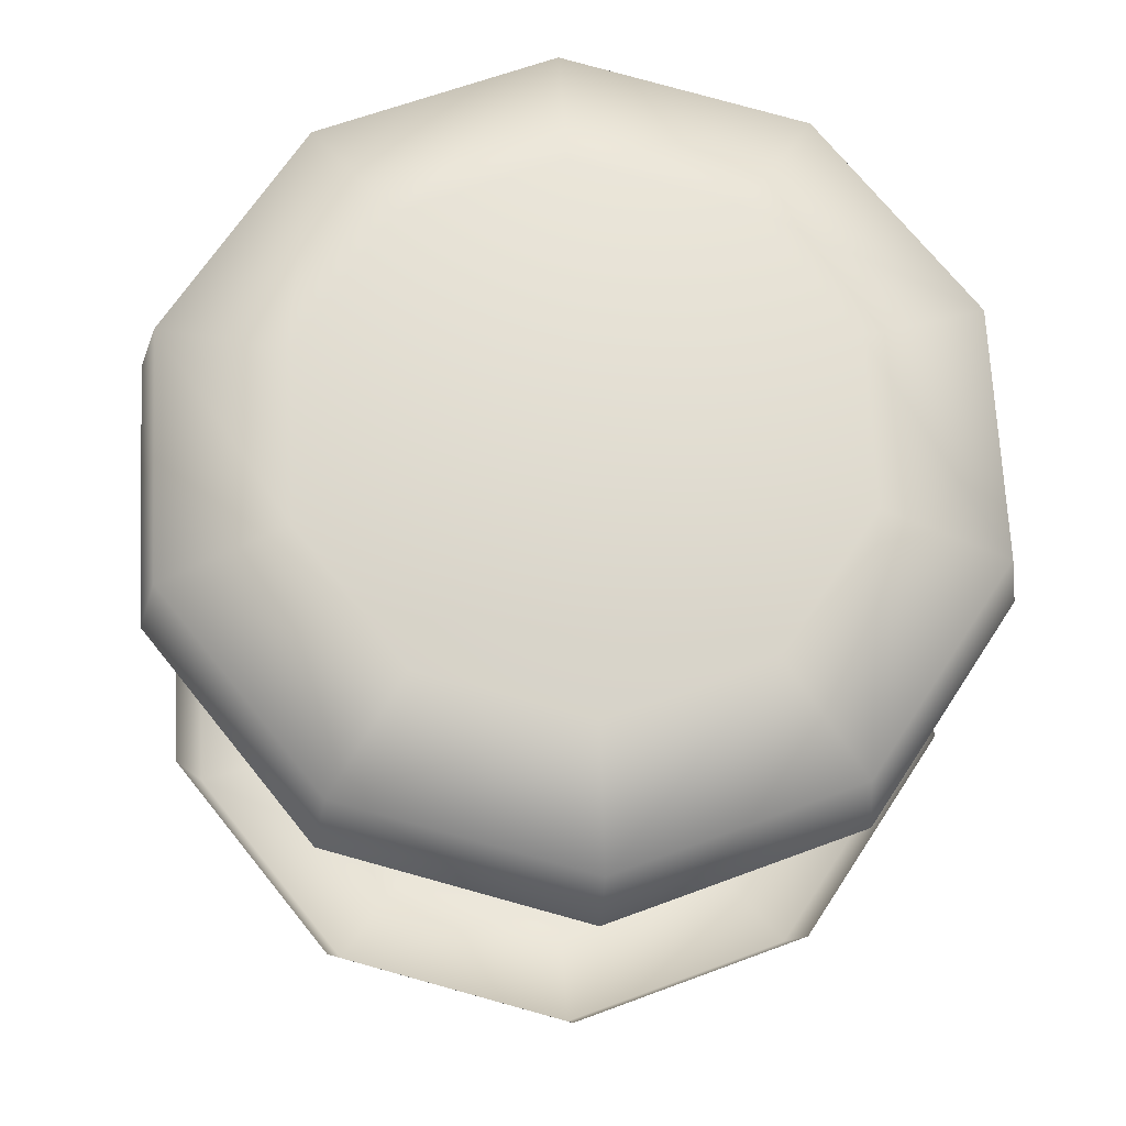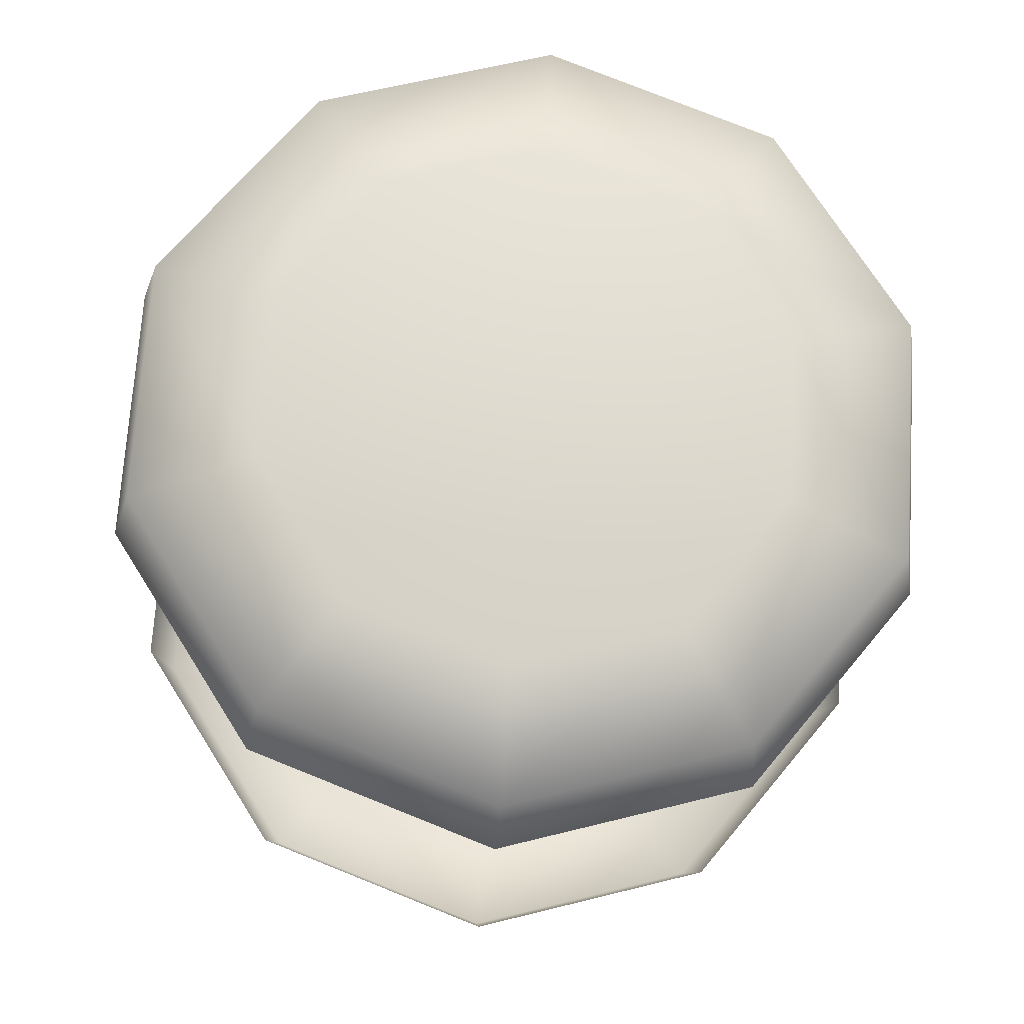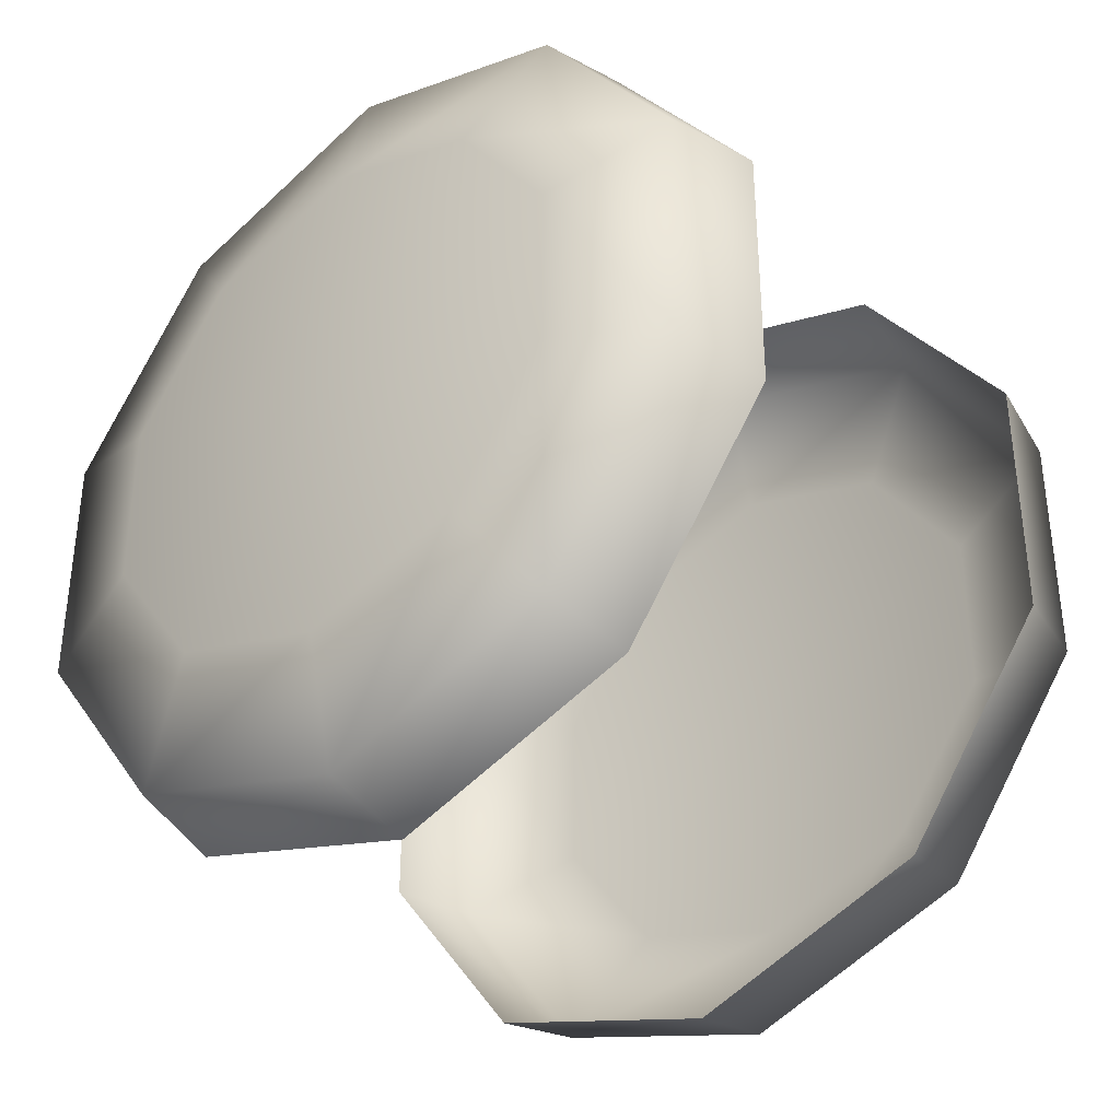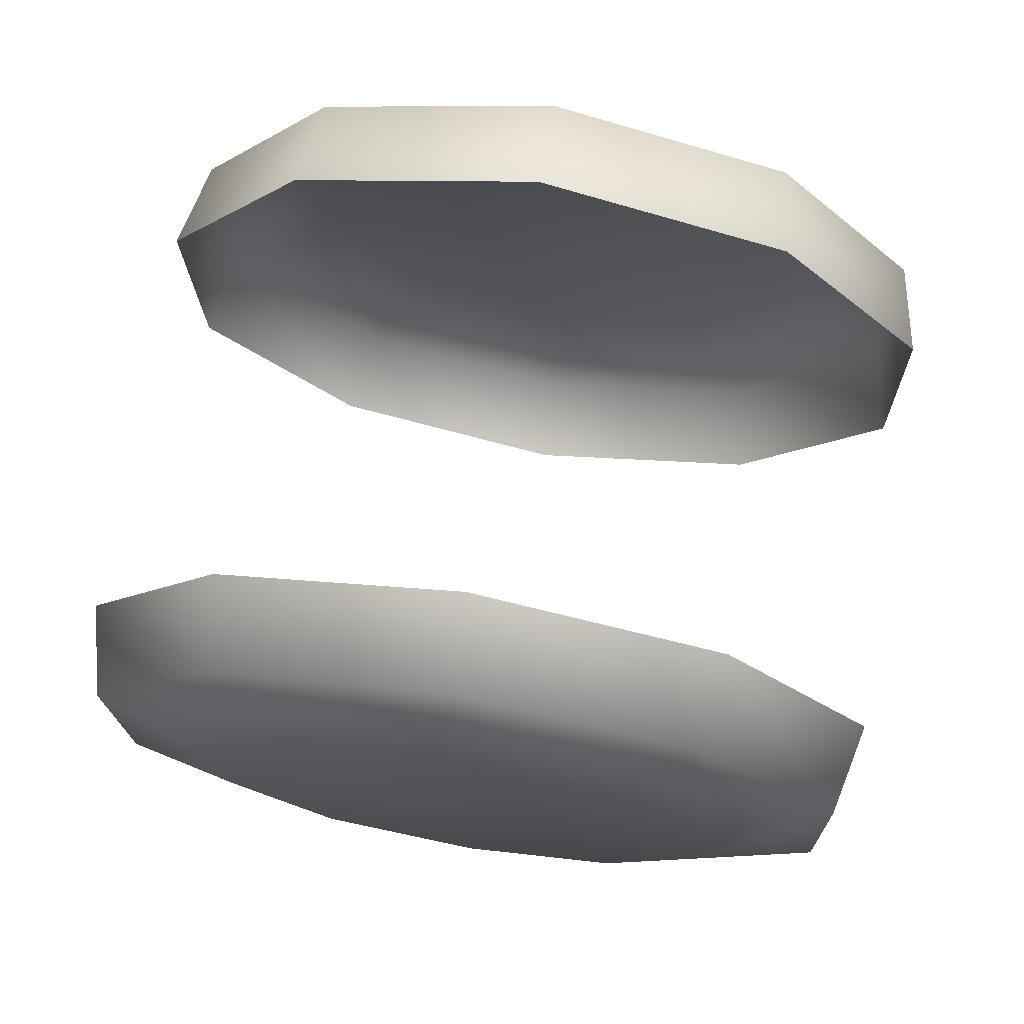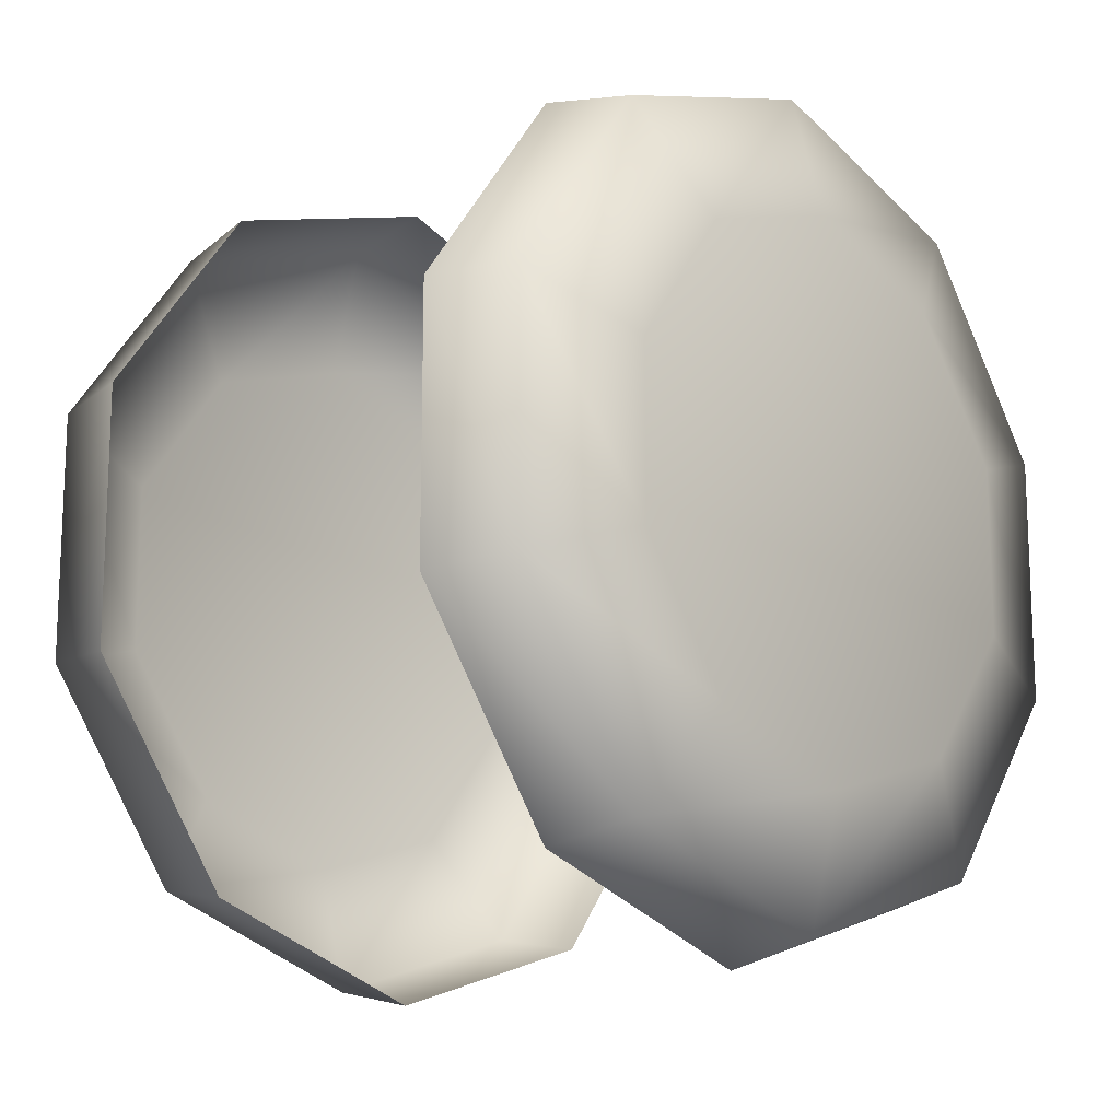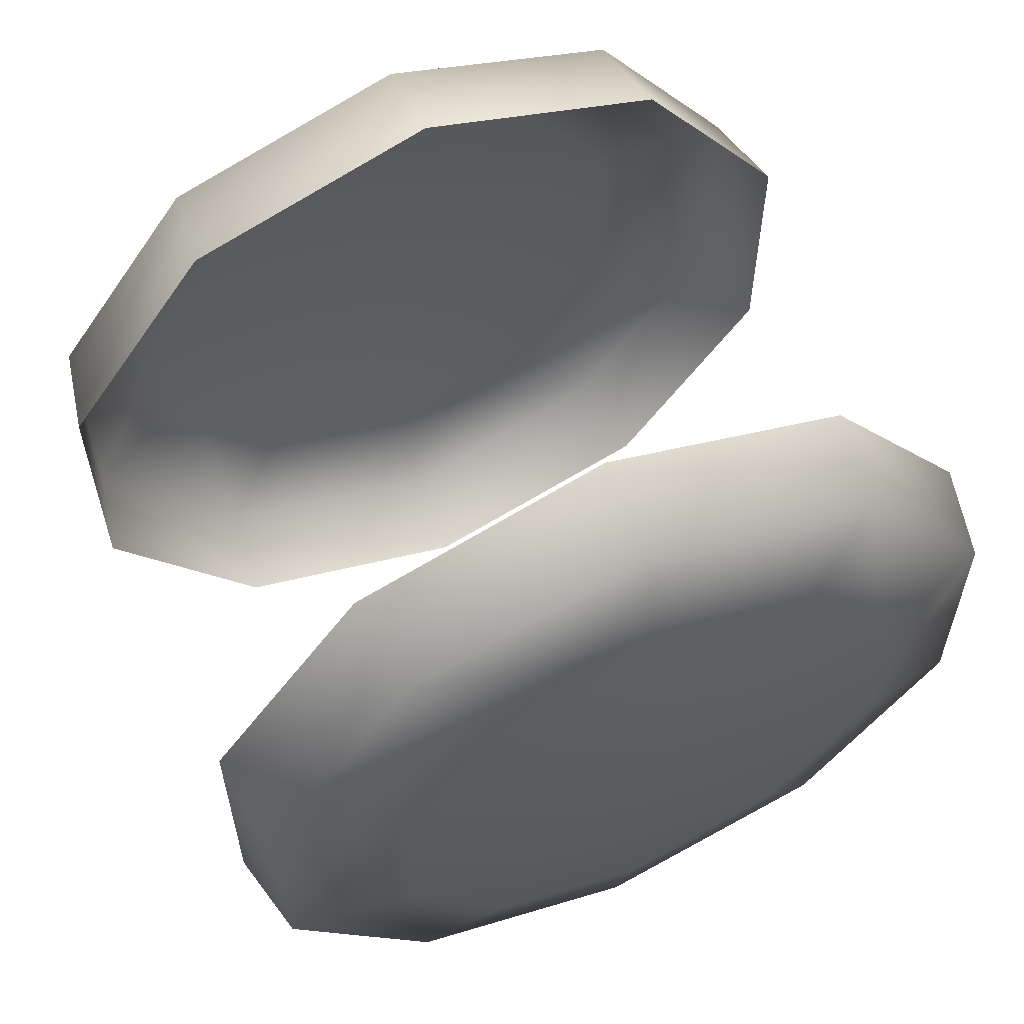
<metadata>
{"format":"obj","ext":"obj","renderer":"f3d","projection":"perspective","resolution":1024,"background":"white","views":[{"elev":79.9,"azim":105.4,"up":"+Z"},{"elev":59.2,"azim":-104.6,"up":"+Z"},{"elev":-37.6,"azim":28.7,"up":"+Y"},{"elev":-10.2,"azim":145.7,"up":"+Z"},{"elev":-15.5,"azim":-59.3,"up":"+Y"},{"elev":60.3,"azim":144.7,"up":"+Y"}]}
</metadata>
<code>
o part5:wheel 5
v 0.2566 0.05167 0.03764
v 0.2668 0.03741 0.03969
v 0.257 0.05055 0.03139
v 0.2668 0.03741 0.03969
v 0.2667 0.03698 0.03334
v 0.257 0.05055 0.03139
v 0.2136 0.03741 0.02893
v 0.2237 0.05167 0.03098
v 0.2161 0.03698 0.0231
v 0.2237 0.05167 0.03098
v 0.2258 0.05055 0.02506
v 0.2161 0.03698 0.0231
v 0.2668 0.03741 0.03969
v 0.2668 0.01977 0.03969
v 0.2667 0.03698 0.03334
v 0.2668 0.01977 0.03969
v 0.2667 0.02021 0.03334
v 0.2667 0.03698 0.03334
v 0.2237 0.05167 0.03098
v 0.2402 0.05712 0.03431
v 0.2258 0.05055 0.02506
v 0.2402 0.05712 0.03431
v 0.2414 0.05573 0.02822
v 0.2258 0.05055 0.02506
v 0.2668 0.01977 0.03969
v 0.2566 0.005509 0.03764
v 0.2667 0.02021 0.03334
v 0.2566 0.005509 0.03764
v 0.257 0.006637 0.03139
v 0.2667 0.02021 0.03334
v 0.2566 0.005509 0.03764
v 0.2402 5.975e-05 0.03431
v 0.257 0.006637 0.03139
v 0.2402 5.975e-05 0.03431
v 0.2414 0.001454 0.02822
v 0.257 0.006637 0.03139
v 0.2402 5.975e-05 0.03431
v 0.2237 0.005509 0.03098
v 0.2414 0.001454 0.02822
v 0.2237 0.005509 0.03098
v 0.2258 0.006637 0.02506
v 0.2414 0.001454 0.02822
v 0.2237 0.005509 0.03098
v 0.2136 0.01977 0.02893
v 0.2258 0.006637 0.02506
v 0.2136 0.01977 0.02893
v 0.2161 0.02021 0.0231
v 0.2258 0.006637 0.02506
v 0.2402 0.05712 0.03431
v 0.2566 0.05167 0.03764
v 0.2414 0.05573 0.02822
v 0.2566 0.05167 0.03764
v 0.257 0.05055 0.03139
v 0.2414 0.05573 0.02822
v 0.2136 0.01977 0.02893
v 0.2136 0.03741 0.02893
v 0.2161 0.02021 0.0231
v 0.2136 0.03741 0.02893
v 0.2161 0.03698 0.0231
v 0.2161 0.02021 0.0231
v 0.257 0.006637 0.03139
v 0.2414 0.001454 0.02822
v 0.2525 0.01367 0.02819
v 0.2414 0.001454 0.02822
v 0.2419 0.01015 0.02604
v 0.2525 0.01367 0.02819
v 0.2414 0.001454 0.02822
v 0.2258 0.006637 0.02506
v 0.2419 0.01015 0.02604
v 0.2258 0.006637 0.02506
v 0.2312 0.01367 0.02389
v 0.2419 0.01015 0.02604
v 0.2258 0.006637 0.02506
v 0.2161 0.02021 0.0231
v 0.2312 0.01367 0.02389
v 0.2161 0.02021 0.0231
v 0.2247 0.02289 0.02256
v 0.2312 0.01367 0.02389
v 0.2414 0.05573 0.02822
v 0.257 0.05055 0.03139
v 0.2419 0.04704 0.02604
v 0.257 0.05055 0.03139
v 0.2525 0.04351 0.02819
v 0.2419 0.04704 0.02604
v 0.2161 0.02021 0.0231
v 0.2161 0.03698 0.0231
v 0.2247 0.02289 0.02256
v 0.2161 0.03698 0.0231
v 0.2247 0.03429 0.02256
v 0.2247 0.02289 0.02256
v 0.257 0.05055 0.03139
v 0.2667 0.03698 0.03334
v 0.2525 0.04351 0.02819
v 0.2667 0.03698 0.03334
v 0.259 0.03429 0.02952
v 0.2525 0.04351 0.02819
v 0.2161 0.03698 0.0231
v 0.2258 0.05055 0.02506
v 0.2247 0.03429 0.02256
v 0.2258 0.05055 0.02506
v 0.2312 0.04351 0.02389
v 0.2247 0.03429 0.02256
v 0.2667 0.03698 0.03334
v 0.2667 0.02021 0.03334
v 0.259 0.03429 0.02952
v 0.2667 0.02021 0.03334
v 0.259 0.02289 0.02952
v 0.259 0.03429 0.02952
v 0.2258 0.05055 0.02506
v 0.2414 0.05573 0.02822
v 0.2312 0.04351 0.02389
v 0.2414 0.05573 0.02822
v 0.2419 0.04704 0.02604
v 0.2312 0.04351 0.02389
v 0.2667 0.02021 0.03334
v 0.257 0.006637 0.03139
v 0.259 0.02289 0.02952
v 0.257 0.006637 0.03139
v 0.2525 0.01367 0.02819
v 0.259 0.02289 0.02952
v 0.2081 0.02021 0.06276
v 0.2157 0.02289 0.06658
v 0.2081 0.03698 0.06276
v 0.2157 0.02289 0.06658
v 0.2157 0.03429 0.06658
v 0.2081 0.03698 0.06276
v 0.2334 0.05573 0.06788
v 0.2329 0.04704 0.07006
v 0.249 0.05055 0.07104
v 0.2329 0.04704 0.07006
v 0.2436 0.04351 0.07221
v 0.249 0.05055 0.07104
v 0.2178 0.006637 0.06471
v 0.2223 0.01367 0.06791
v 0.2081 0.02021 0.06276
v 0.2223 0.01367 0.06791
v 0.2157 0.02289 0.06658
v 0.2081 0.02021 0.06276
v 0.2334 0.001454 0.06788
v 0.2329 0.01015 0.07006
v 0.2178 0.006637 0.06471
v 0.2329 0.01015 0.07006
v 0.2223 0.01367 0.06791
v 0.2178 0.006637 0.06471
v 0.249 0.006637 0.07104
v 0.2436 0.01367 0.07221
v 0.2334 0.001454 0.06788
v 0.2436 0.01367 0.07221
v 0.2329 0.01015 0.07006
v 0.2334 0.001454 0.06788
v 0.208 0.01977 0.0564
v 0.2081 0.02021 0.06276
v 0.208 0.03741 0.0564
v 0.2081 0.02021 0.06276
v 0.2081 0.03698 0.06276
v 0.208 0.03741 0.0564
v 0.2346 0.05712 0.06179
v 0.2334 0.05573 0.06788
v 0.2511 0.05167 0.06511
v 0.2334 0.05573 0.06788
v 0.249 0.05055 0.07104
v 0.2511 0.05167 0.06511
v 0.2182 0.005509 0.05846
v 0.2178 0.006637 0.06471
v 0.208 0.01977 0.0564
v 0.2178 0.006637 0.06471
v 0.2081 0.02021 0.06276
v 0.208 0.01977 0.0564
v 0.2346 5.975e-05 0.06179
v 0.2334 0.001454 0.06788
v 0.2182 0.005509 0.05846
v 0.2334 0.001454 0.06788
v 0.2178 0.006637 0.06471
v 0.2182 0.005509 0.05846
v 0.2247 0.03429 0.02256
v 0.2312 0.04351 0.02389
v 0.242 0.02859 0.02541
v 0.2312 0.04351 0.02389
v 0.2419 0.04704 0.02604
v 0.242 0.02859 0.02541
v 0.2312 0.01367 0.02389
v 0.2247 0.02289 0.02256
v 0.242 0.02859 0.02541
v 0.2247 0.02289 0.02256
v 0.2247 0.03429 0.02256
v 0.242 0.02859 0.02541
v 0.2419 0.04704 0.02604
v 0.2525 0.04351 0.02819
v 0.242 0.02859 0.02541
v 0.2525 0.04351 0.02819
v 0.259 0.03429 0.02952
v 0.242 0.02859 0.02541
v 0.2511 0.005509 0.06511
v 0.249 0.006637 0.07104
v 0.2346 5.975e-05 0.06179
v 0.249 0.006637 0.07104
v 0.2334 0.001454 0.06788
v 0.2346 5.975e-05 0.06179
v 0.2612 0.03741 0.06717
v 0.2587 0.03698 0.073
v 0.2612 0.01977 0.06717
v 0.2587 0.03698 0.073
v 0.2587 0.02021 0.073
v 0.2612 0.01977 0.06717
v 0.259 0.03429 0.02952
v 0.259 0.02289 0.02952
v 0.242 0.02859 0.02541
v 0.259 0.02289 0.02952
v 0.2525 0.01367 0.02819
v 0.242 0.02859 0.02541
v 0.2182 0.05167 0.05846
v 0.2178 0.05055 0.06471
v 0.2346 0.05712 0.06179
v 0.2178 0.05055 0.06471
v 0.2334 0.05573 0.06788
v 0.2346 0.05712 0.06179
v 0.2525 0.01367 0.02819
v 0.2419 0.01015 0.02604
v 0.242 0.02859 0.02541
v 0.2419 0.01015 0.02604
v 0.2312 0.01367 0.02389
v 0.242 0.02859 0.02541
v 0.2511 0.05167 0.06511
v 0.249 0.05055 0.07104
v 0.2612 0.03741 0.06717
v 0.249 0.05055 0.07104
v 0.2587 0.03698 0.073
v 0.2612 0.03741 0.06717
v 0.2612 0.01977 0.06717
v 0.2587 0.02021 0.073
v 0.2511 0.005509 0.06511
v 0.2587 0.02021 0.073
v 0.249 0.006637 0.07104
v 0.2511 0.005509 0.06511
v 0.208 0.03741 0.0564
v 0.2081 0.03698 0.06276
v 0.2182 0.05167 0.05846
v 0.2081 0.03698 0.06276
v 0.2178 0.05055 0.06471
v 0.2182 0.05167 0.05846
v 0.249 0.05055 0.07104
v 0.2436 0.04351 0.07221
v 0.2587 0.03698 0.073
v 0.2436 0.04351 0.07221
v 0.2501 0.03429 0.07354
v 0.2587 0.03698 0.073
v 0.2081 0.03698 0.06276
v 0.2157 0.03429 0.06658
v 0.2178 0.05055 0.06471
v 0.2157 0.03429 0.06658
v 0.2223 0.04351 0.06791
v 0.2178 0.05055 0.06471
v 0.2587 0.03698 0.073
v 0.2501 0.03429 0.07354
v 0.2587 0.02021 0.073
v 0.2501 0.03429 0.07354
v 0.2501 0.02289 0.07354
v 0.2587 0.02021 0.073
v 0.2178 0.05055 0.06471
v 0.2223 0.04351 0.06791
v 0.2334 0.05573 0.06788
v 0.2223 0.04351 0.06791
v 0.2329 0.04704 0.07006
v 0.2334 0.05573 0.06788
v 0.2587 0.02021 0.073
v 0.2501 0.02289 0.07354
v 0.249 0.006637 0.07104
v 0.2501 0.02289 0.07354
v 0.2436 0.01367 0.07221
v 0.249 0.006637 0.07104
v 0.2157 0.03429 0.06658
v 0.2328 0.02859 0.07069
v 0.2223 0.04351 0.06791
v 0.2328 0.02859 0.07069
v 0.2329 0.04704 0.07006
v 0.2223 0.04351 0.06791
v 0.2223 0.01367 0.06791
v 0.2328 0.02859 0.07069
v 0.2157 0.02289 0.06658
v 0.2328 0.02859 0.07069
v 0.2157 0.03429 0.06658
v 0.2157 0.02289 0.06658
v 0.2329 0.04704 0.07006
v 0.2328 0.02859 0.07069
v 0.2436 0.04351 0.07221
v 0.2328 0.02859 0.07069
v 0.2501 0.03429 0.07354
v 0.2436 0.04351 0.07221
v 0.2501 0.03429 0.07354
v 0.2328 0.02859 0.07069
v 0.2501 0.02289 0.07354
v 0.2328 0.02859 0.07069
v 0.2436 0.01367 0.07221
v 0.2501 0.02289 0.07354
v 0.2436 0.01367 0.07221
v 0.2328 0.02859 0.07069
v 0.2329 0.01015 0.07006
v 0.2328 0.02859 0.07069
v 0.2223 0.01367 0.06791
v 0.2329 0.01015 0.07006
f 1 2 3
f 4 5 6
f 7 8 9
f 10 11 12
f 13 14 15
f 16 17 18
f 19 20 21
f 22 23 24
f 25 26 27
f 28 29 30
f 31 32 33
f 34 35 36
f 37 38 39
f 40 41 42
f 43 44 45
f 46 47 48
f 49 50 51
f 52 53 54
f 55 56 57
f 58 59 60
f 61 62 63
f 64 65 66
f 67 68 69
f 70 71 72
f 73 74 75
f 76 77 78
f 79 80 81
f 82 83 84
f 85 86 87
f 88 89 90
f 91 92 93
f 94 95 96
f 97 98 99
f 100 101 102
f 103 104 105
f 106 107 108
f 109 110 111
f 112 113 114
f 115 116 117
f 118 119 120
f 121 122 123
f 124 125 126
f 127 128 129
f 130 131 132
f 133 134 135
f 136 137 138
f 139 140 141
f 142 143 144
f 145 146 147
f 148 149 150
f 151 152 153
f 154 155 156
f 157 158 159
f 160 161 162
f 163 164 165
f 166 167 168
f 169 170 171
f 172 173 174
f 175 176 177
f 178 179 180
f 181 182 183
f 184 185 186
f 187 188 189
f 190 191 192
f 193 194 195
f 196 197 198
f 199 200 201
f 202 203 204
f 205 206 207
f 208 209 210
f 211 212 213
f 214 215 216
f 217 218 219
f 220 221 222
f 223 224 225
f 226 227 228
f 229 230 231
f 232 233 234
f 235 236 237
f 238 239 240
f 241 242 243
f 244 245 246
f 247 248 249
f 250 251 252
f 253 254 255
f 256 257 258
f 259 260 261
f 262 263 264
f 265 266 267
f 268 269 270
f 271 272 273
f 274 275 276
f 277 278 279
f 280 281 282
f 283 284 285
f 286 287 288
f 289 290 291
f 292 293 294
f 295 296 297
f 298 299 300

</code>
